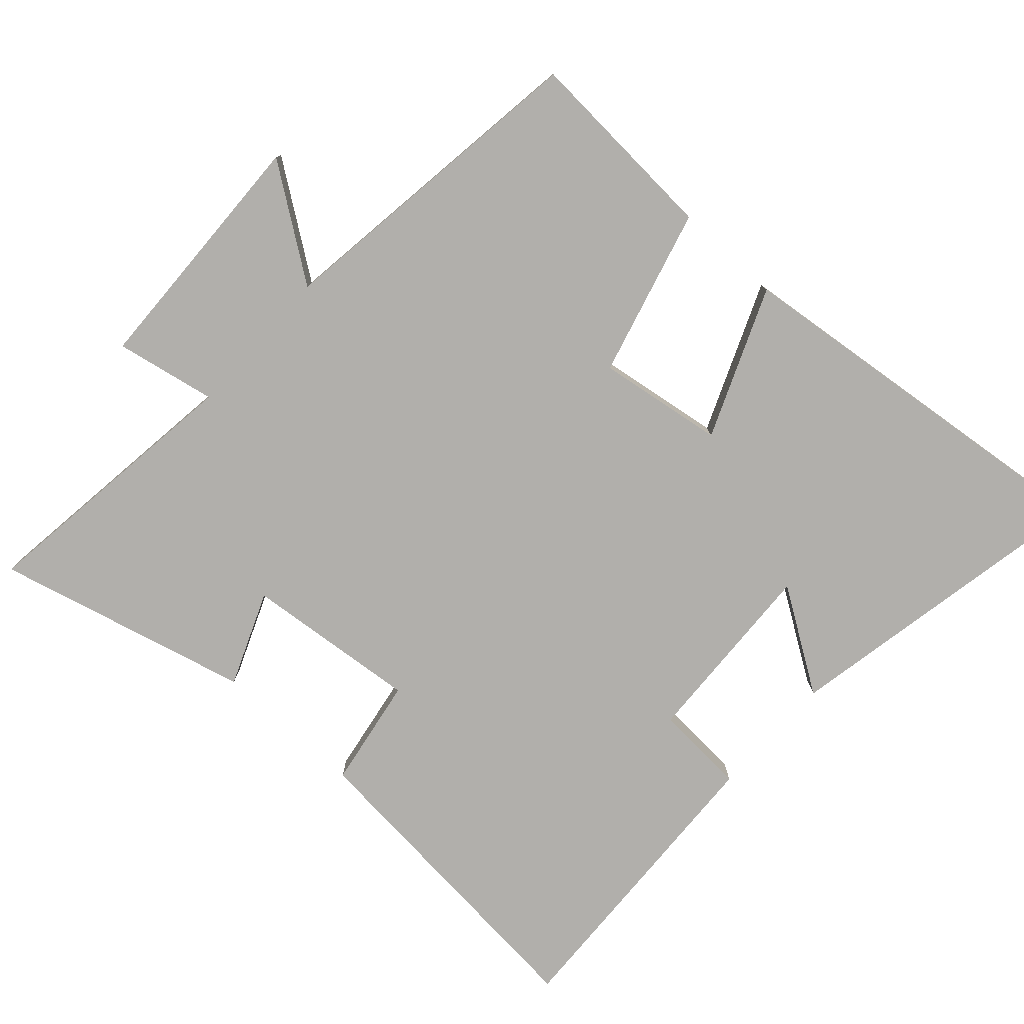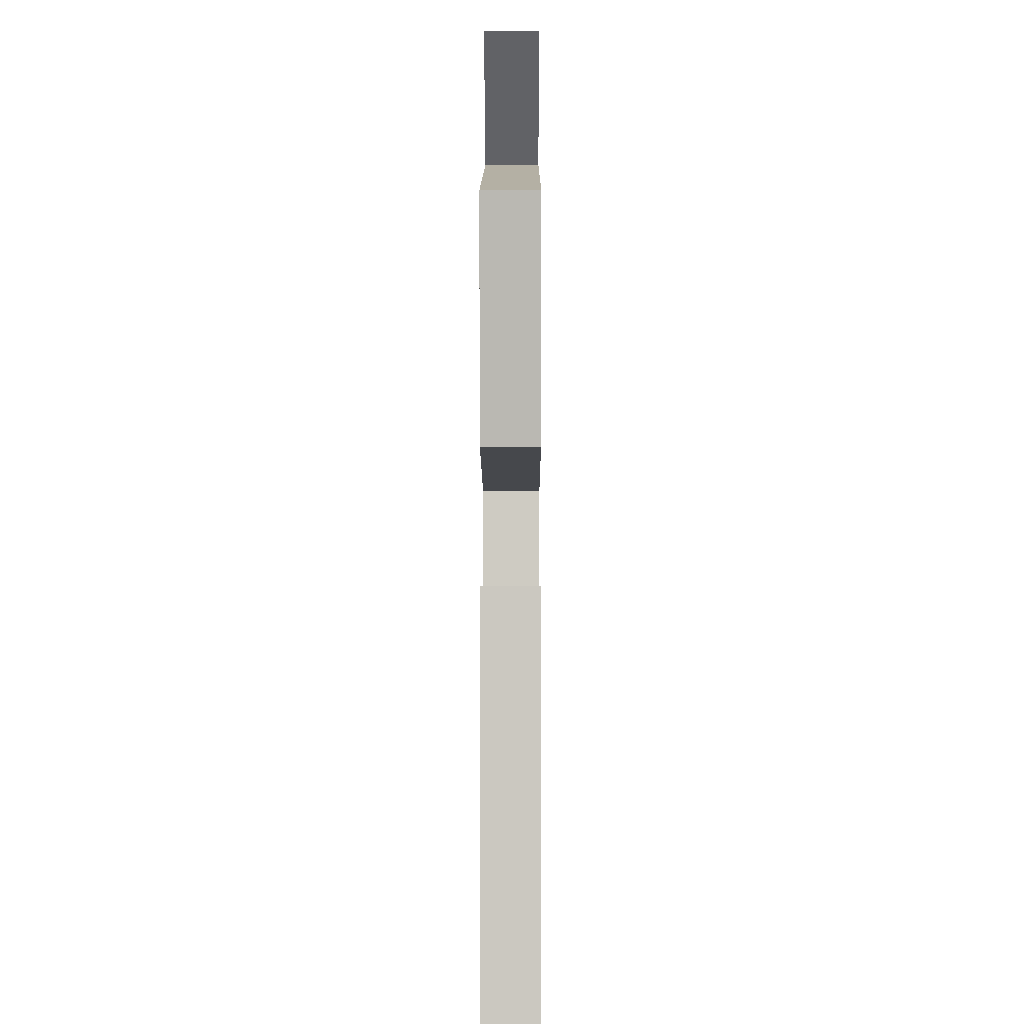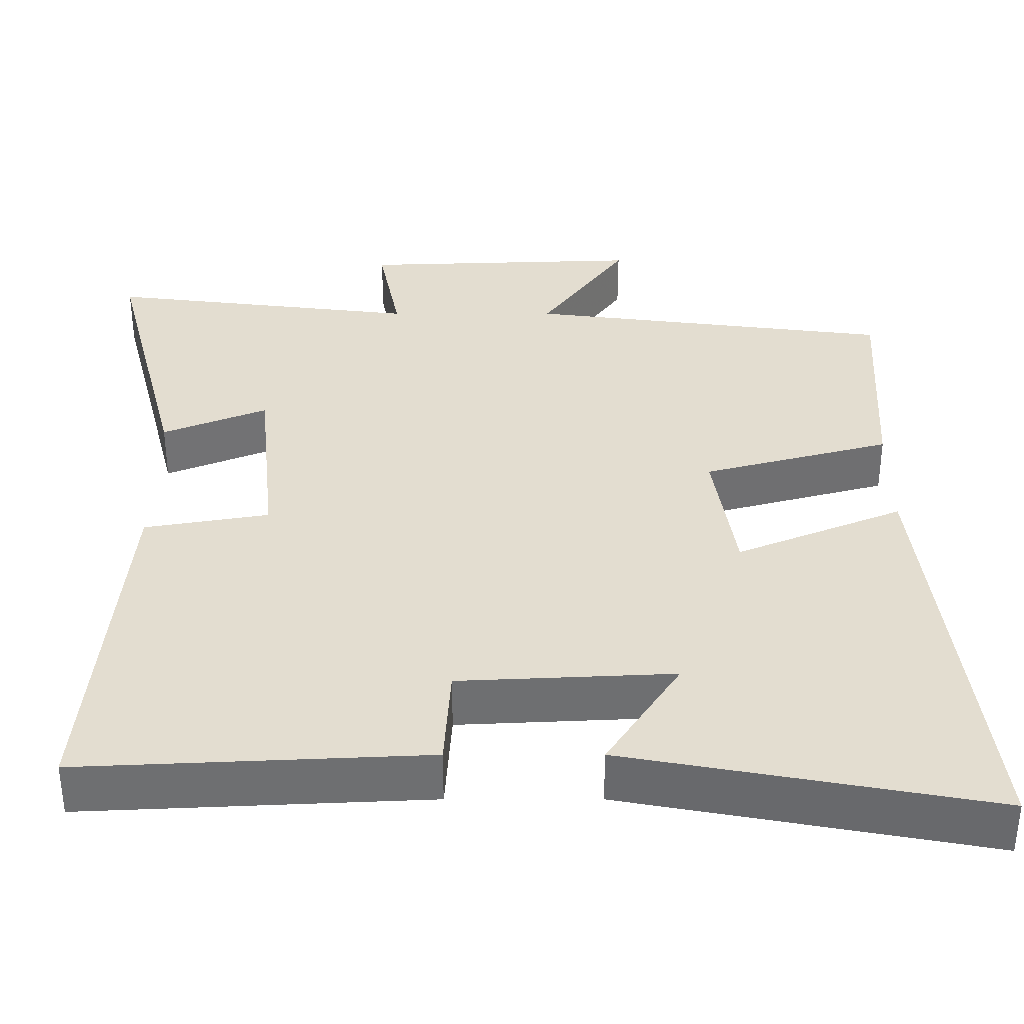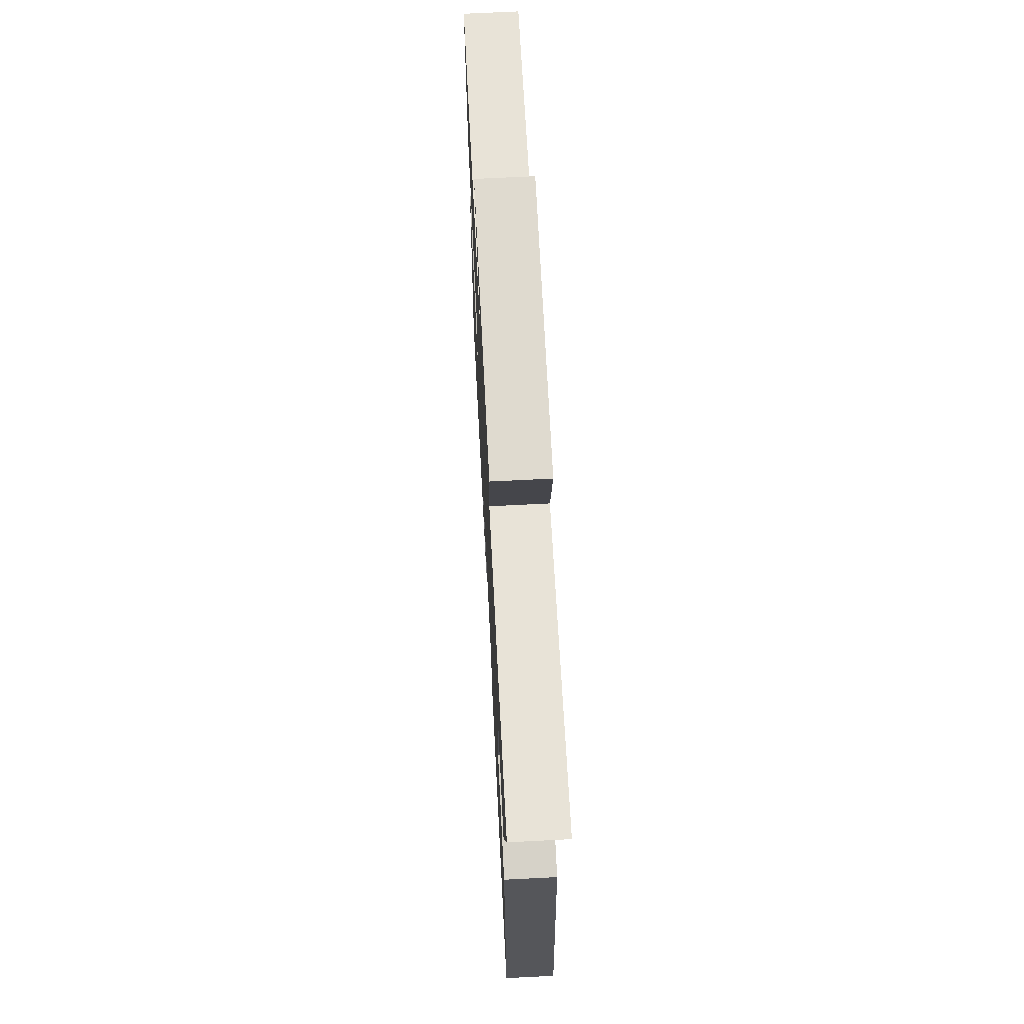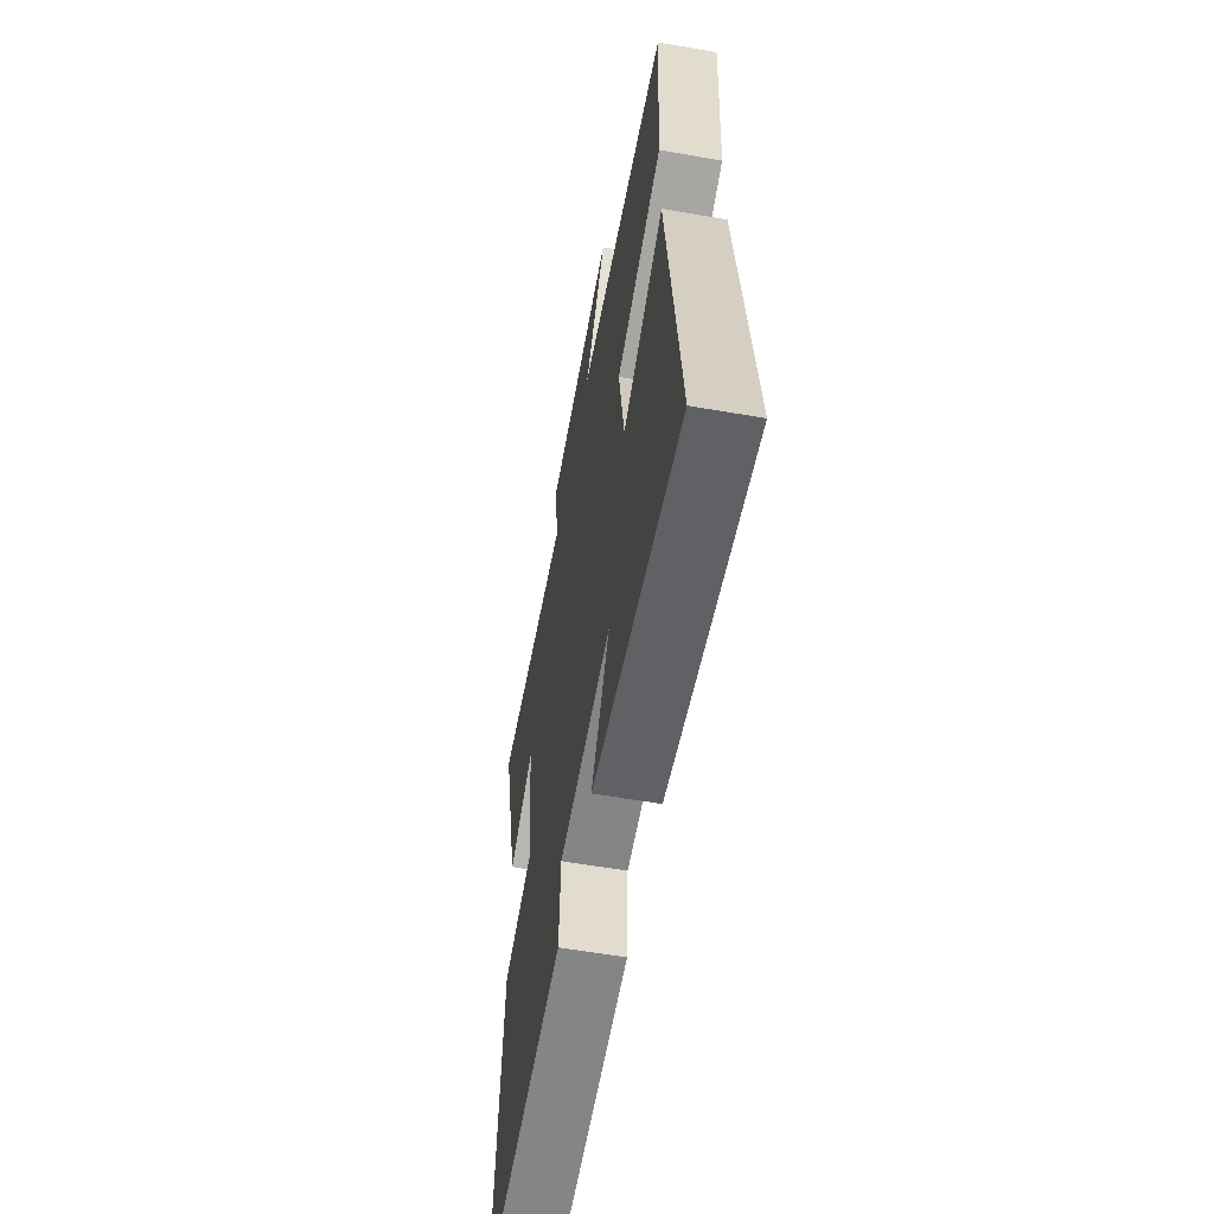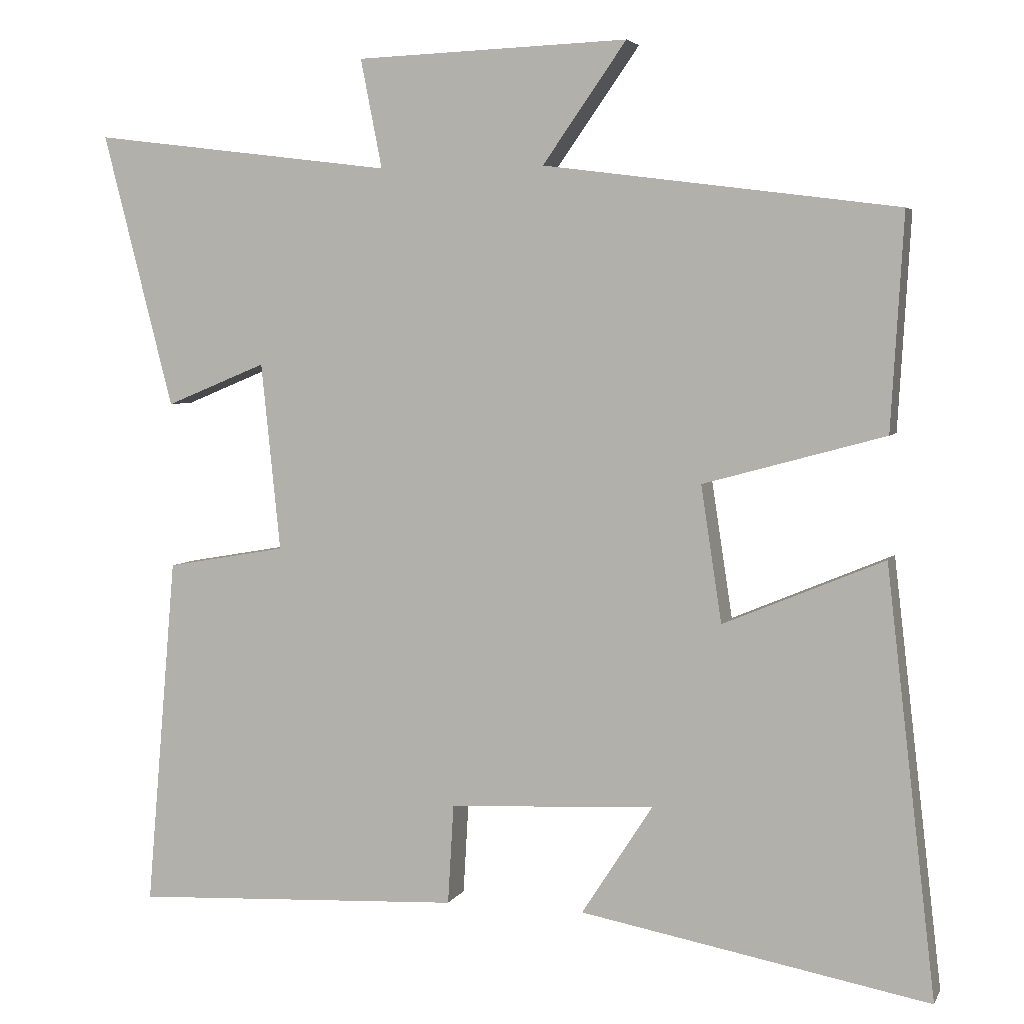
<metadata>
{"format":"obj","ext":"obj","renderer":"f3d","projection":"perspective","resolution":1024,"background":"white","views":[{"elev":-78.3,"azim":47.6,"up":"+Y"},{"elev":4.2,"azim":90.2,"up":"+Z"},{"elev":-54.4,"azim":0.0,"up":"+Z"},{"elev":68.6,"azim":-92.9,"up":"+Z"},{"elev":-58.9,"azim":79.8,"up":"+Z"},{"elev":4.6,"azim":16.5,"up":"+Z"}]}
</metadata>
<code>
v 0.517 0.07 0.439
v 0.5 0.07 0.149
v 0.255 0.07 0.082
v 0.283 0.07 -0.102
v 0.5 0.07 -0.011
v 0.567 0.07 -0.588
v 0.095 0.07 -0.5
v 0.191 0.07 -0.351
v -0.087 0.07 -0.365
v -0.095 0.07 -0.5
v -0.541 0.07 -0.522
v -0.5 0.07 -0.047
v -0.338 0.07 -0.019
v -0.364 0.07 0.235
v -0.5 0.07 0.179
v -0.595 0.07 0.55
v -0.187 0.07 0.5
v -0.216 0.07 0.647
v 0.152 0.07 0.661
v 0.039 0.07 0.5
v 0.517 0 0.439
v 0.5 0 0.149
v 0.255 0 0.082
v 0.283 0 -0.102
v 0.5 0 -0.011
v 0.567 0 -0.588
v 0.095 0 -0.5
v 0.191 0 -0.351
v -0.087 0 -0.365
v -0.095 0 -0.5
v -0.541 0 -0.522
v -0.5 0 -0.047
v -0.338 0 -0.019
v -0.364 0 0.235
v -0.5 0 0.179
v -0.595 0 0.55
v -0.187 0 0.5
v -0.216 0 0.647
v 0.152 0 0.661
v 0.039 0 0.5
f 17 18 19 20
f 1 2 3
f 20 1 3
f 17 20 3
f 14 15 16 17
f 17 3 4
f 14 17 4
f 13 14 4
f 11 12 13
f 10 11 13
f 9 10 13
f 8 9 13 4
f 5 6 7 8
f 4 5 8
f 40 39 38 37
f 23 22 21
f 23 21 40
f 23 40 37
f 37 36 35 34
f 24 23 37
f 24 37 34
f 24 34 33
f 33 32 31
f 33 31 30
f 33 30 29
f 24 33 29 28
f 28 27 26 25
f 28 25 24
f 1 21 22 2
f 2 22 23 3
f 3 23 24 4
f 4 24 25 5
f 5 25 26 6
f 6 26 27 7
f 7 27 28 8
f 8 28 29 9
f 9 29 30 10
f 10 30 31 11
f 11 31 32 12
f 12 32 33 13
f 13 33 34 14
f 14 34 35 15
f 15 35 36 16
f 16 36 37 17
f 17 37 38 18
f 18 38 39 19
f 19 39 40 20
f 20 40 21 1

</code>
